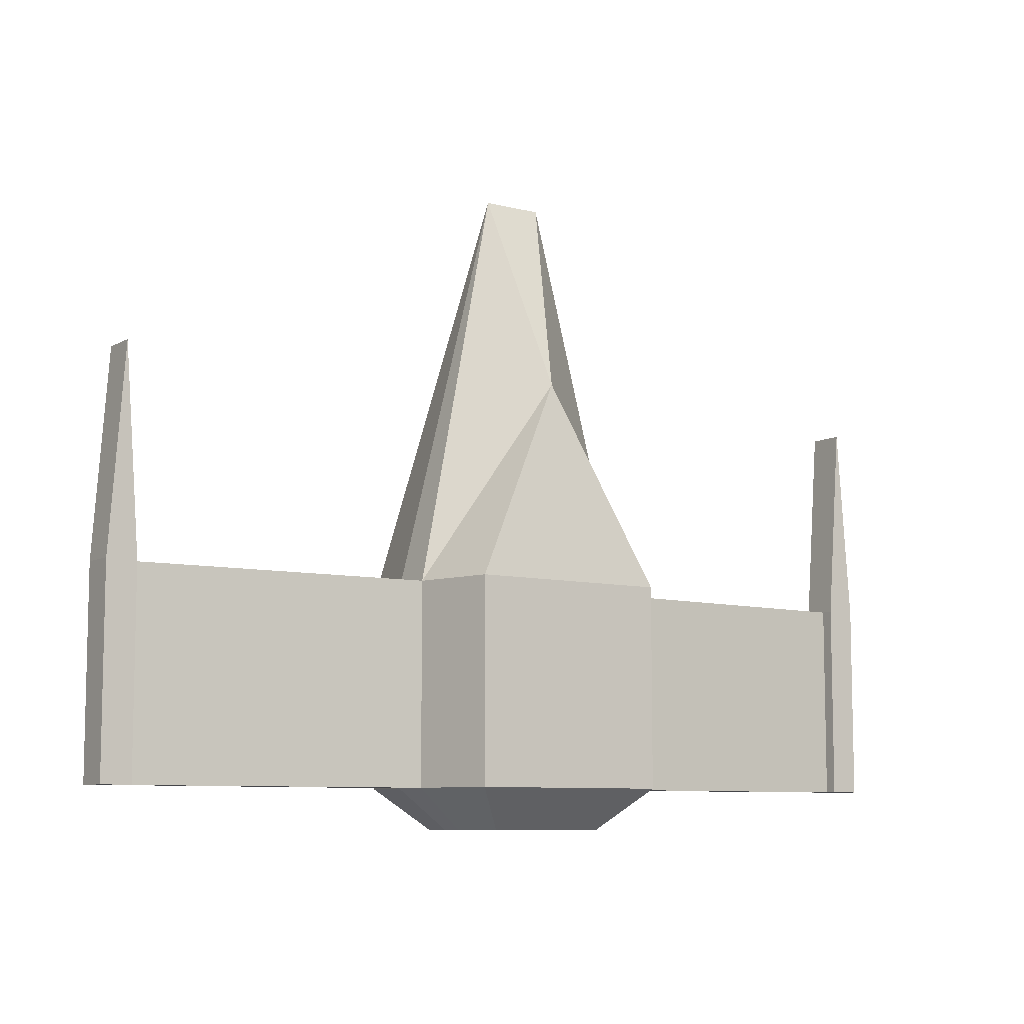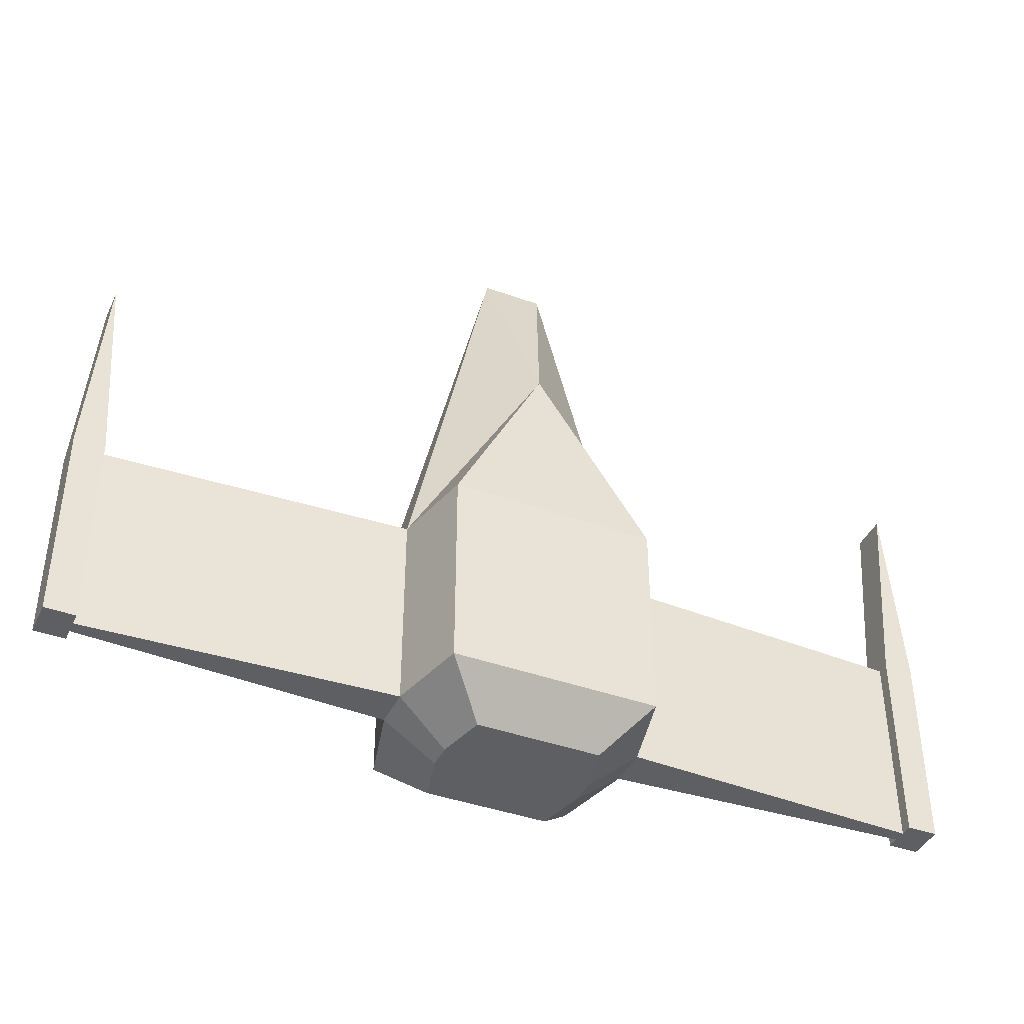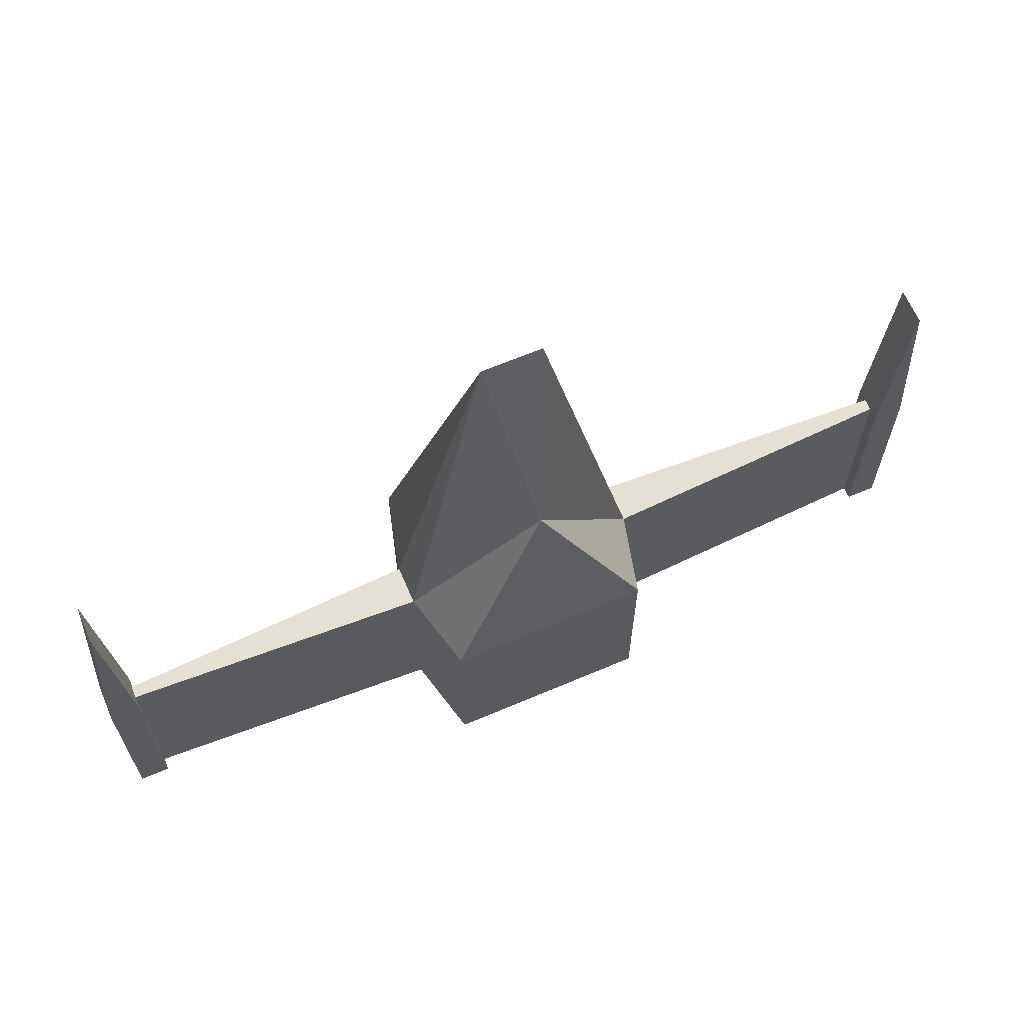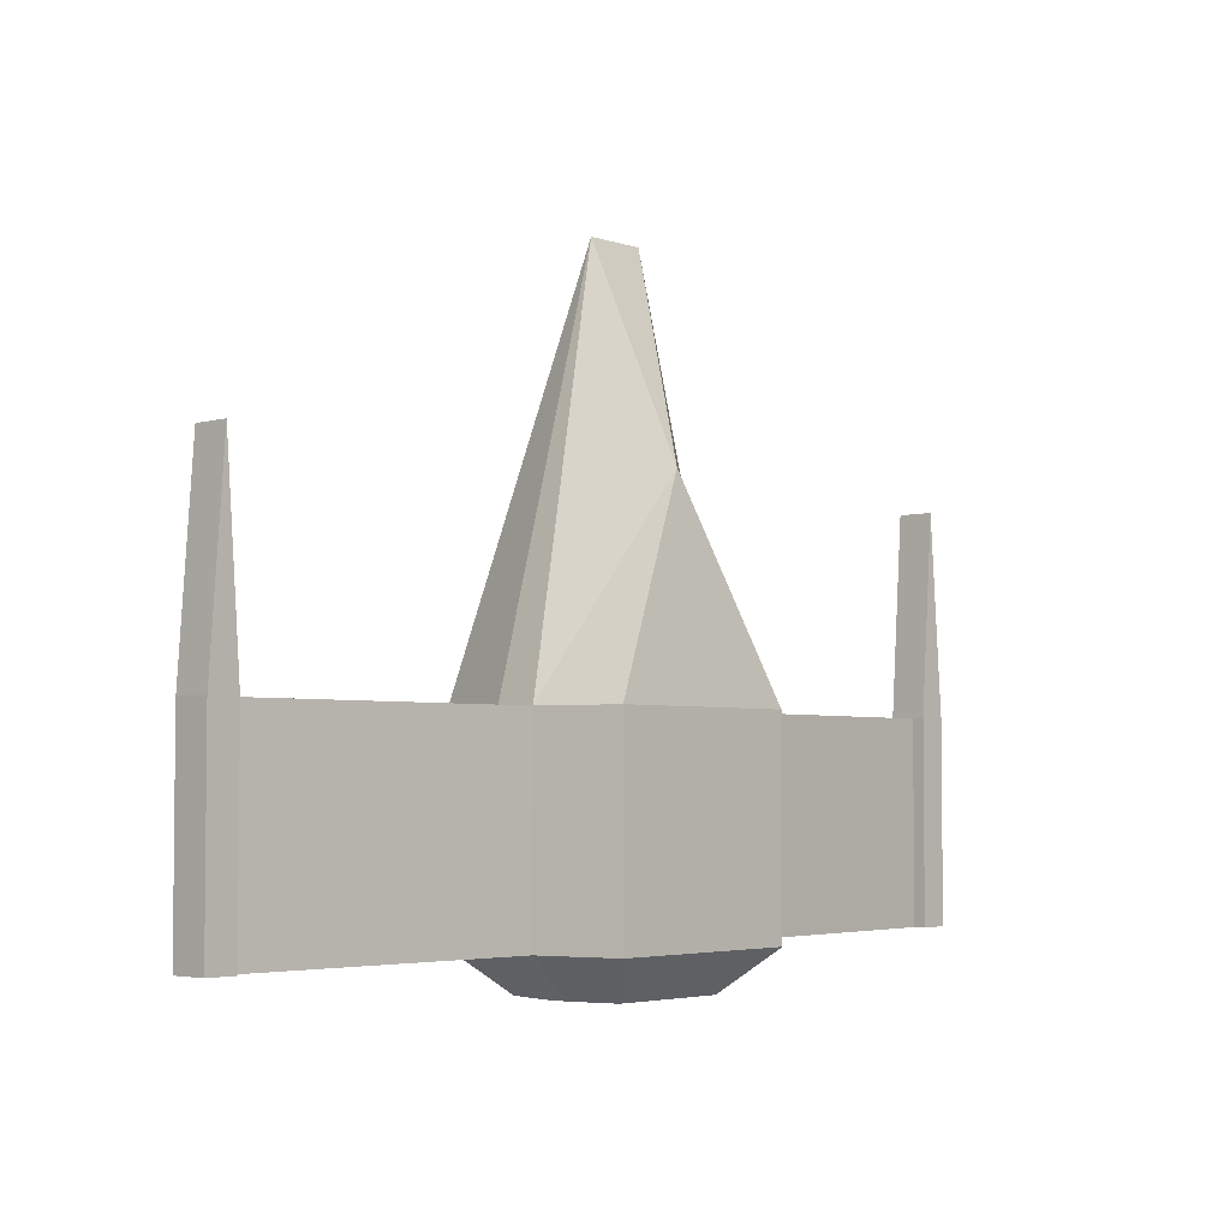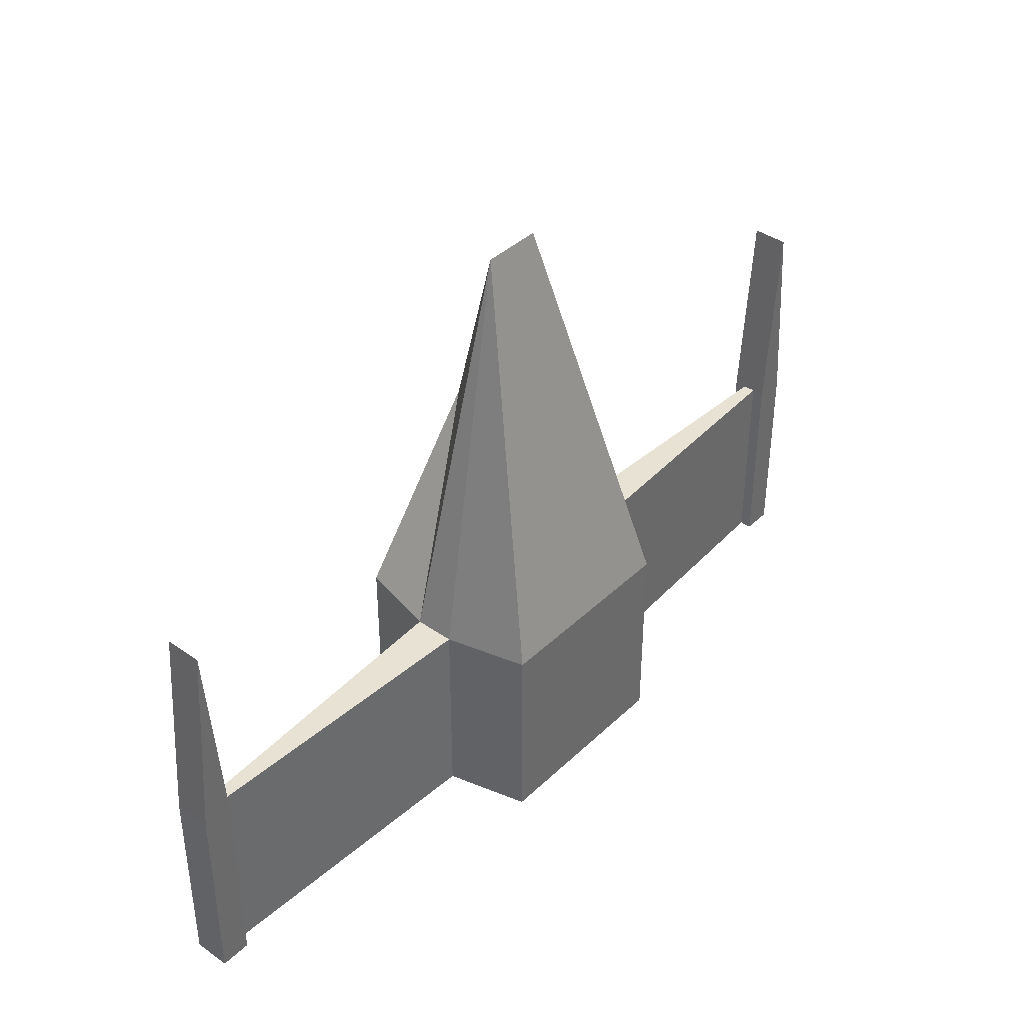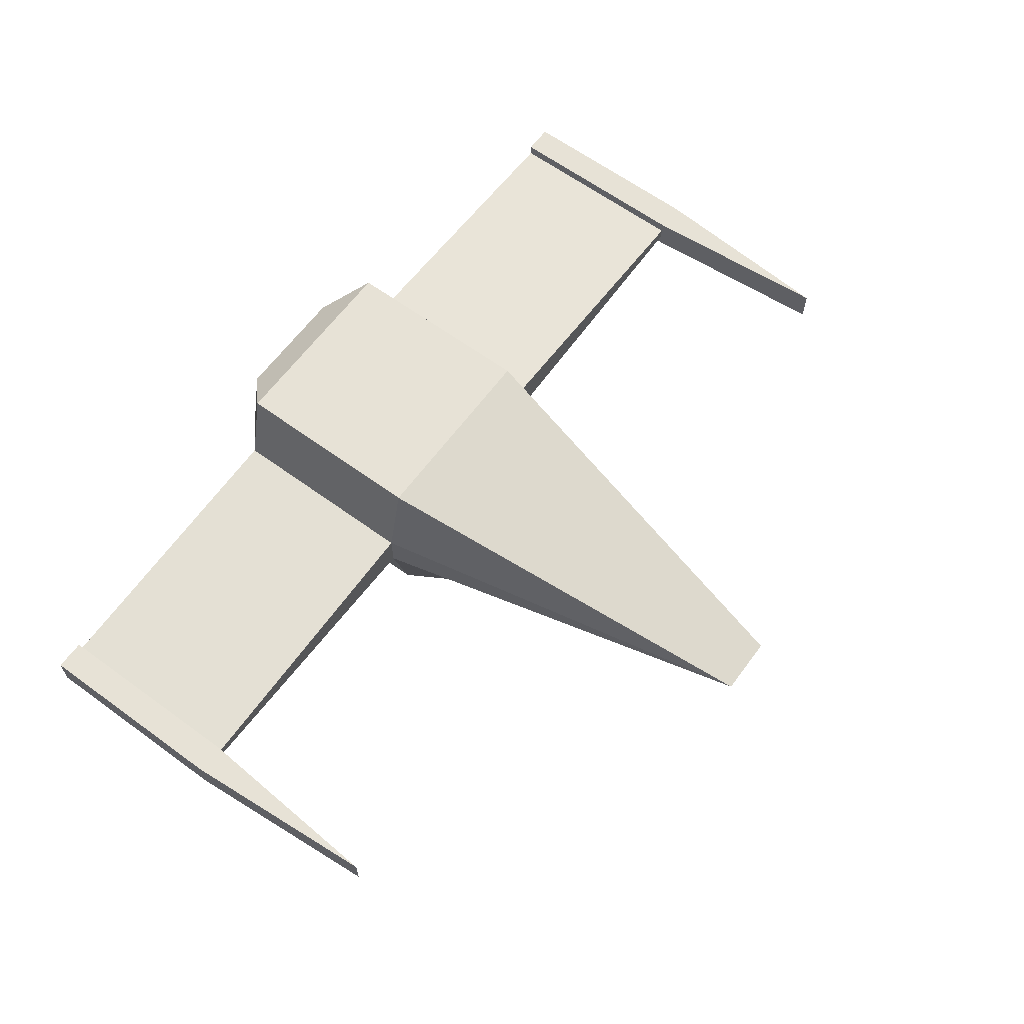
<metadata>
{"format":"obj","ext":"obj","renderer":"f3d","projection":"perspective","resolution":1024,"background":"white","views":[{"elev":-8.3,"azim":-34.6,"up":"+Z"},{"elev":-41.0,"azim":-23.7,"up":"+Z"},{"elev":65.2,"azim":-23.2,"up":"+Z"},{"elev":-3.8,"azim":-47.6,"up":"+Z"},{"elev":40.0,"azim":130.8,"up":"+Z"},{"elev":63.3,"azim":-53.6,"up":"+Y"}]}
</metadata>
<code>
v 1 -1 -1
v 1 1 -1
v 1 -1 1
v 1 1 1
v -1 -1 -1
v -1 1 -1
v -1 -1 1
v -1 1 1
v -0.72 0.12 -1.4
v 0.3 0 5
v -0.6 -0.6 -1.4
v -0.3 0 5
v -1.2 0.2 1
v -0.6 0.6 -1.4
v -1.2 -0.2 -1
v -1.2 0.2 -1
v 1.2 -0.2 1
v 1.2 -0.2 -1
v 1.2 0.2 -1
v 1.2 0.2 1
v -1.2 -0.2 1
v 0.6 0.6 -1.4
v 0.6 -0.6 -1.4
v -4.2 0.06 1
v -4.2 -0.06 1
v -4.2 -0.06 -1
v -4.2 0.06 -1
v 4.2 -0.06 1
v 4.2 -0.06 -1
v 4.2 0.06 -1
v 4.2 0.06 1
v 4.2 -0.18 1
v 4.2 -0.18 -1
v 4.2 0.18 -1
v 4.2 0.18 1
v 4.5 -0.18 1
v 4.5 -0.18 -1
v 4.5 0.18 -1
v 4.5 0.18 1
v -4.2 0.18 1
v -4.2 -0.18 1
v -4.2 -0.18 -1
v -4.2 0.18 -1
v -4.5 0.18 1
v -4.5 -0.18 1
v -4.5 -0.18 -1
v -4.5 0.18 -1
v 4.35 -0.18 3
v 4.35 0.18 3
v -4.35 0.18 3
v -4.35 -0.18 3
v 0 -0.7 3
v -0.72 -0.12 -1.4
v 0.72 -0.12 -1.4
v 0.72 0.12 -1.4
f 21 52 12
f 6 13 8
f 5 23 1
f 7 1 3
f 4 6 8
f 4 12 10
f 17 20 10
f 20 4 10
f 17 52 3
f 7 3 52
f 16 14 9
f 7 15 5
f 20 30 19
f 18 23 54
f 4 19 2
f 1 17 3
f 13 25 21
f 13 21 12
f 12 52 10
f 8 13 12
f 27 42 43
f 15 27 16
f 21 26 15
f 16 24 13
f 31 34 30
f 18 28 17
f 17 31 20
f 19 29 18
f 32 49 35
f 29 32 28
f 31 32 35
f 29 34 33
f 38 36 37
f 34 37 33
f 35 38 34
f 33 36 32
f 43 44 40
f 25 42 26
f 27 40 24
f 25 40 41
f 44 46 45
f 40 44 50
f 42 47 43
f 41 46 42
f 44 47 46
f 32 36 48
f 39 35 49
f 39 48 36
f 45 51 50
f 40 51 41
f 45 41 51
f 45 50 44
f 18 29 28
f 17 28 31
f 4 2 6
f 18 55 19
f 15 11 5
f 19 22 2
f 2 14 6
f 16 53 15
f 53 9 54
f 19 30 29
f 15 26 27
f 16 27 24
f 13 24 25
f 21 25 26
f 7 21 15
f 7 5 1
f 21 7 52
f 1 18 17
f 17 10 52
f 4 20 19
f 20 31 30
f 4 8 12
f 43 47 44
f 6 16 13
f 40 50 51
f 41 45 46
f 42 46 47
f 2 22 14
f 19 55 22
f 18 54 55
f 18 1 23
f 5 11 23
f 15 53 11
f 16 9 53
f 16 6 14
f 9 14 22
f 22 55 9
f 55 54 9
f 54 23 11
f 11 53 54
f 34 38 37
f 38 39 36
f 39 49 48
f 35 39 38
f 33 37 36
f 25 41 42
f 27 43 40
f 31 35 34
f 29 33 32
f 32 48 49
f 27 26 42
f 31 28 32
f 29 30 34
f 25 24 40

</code>
